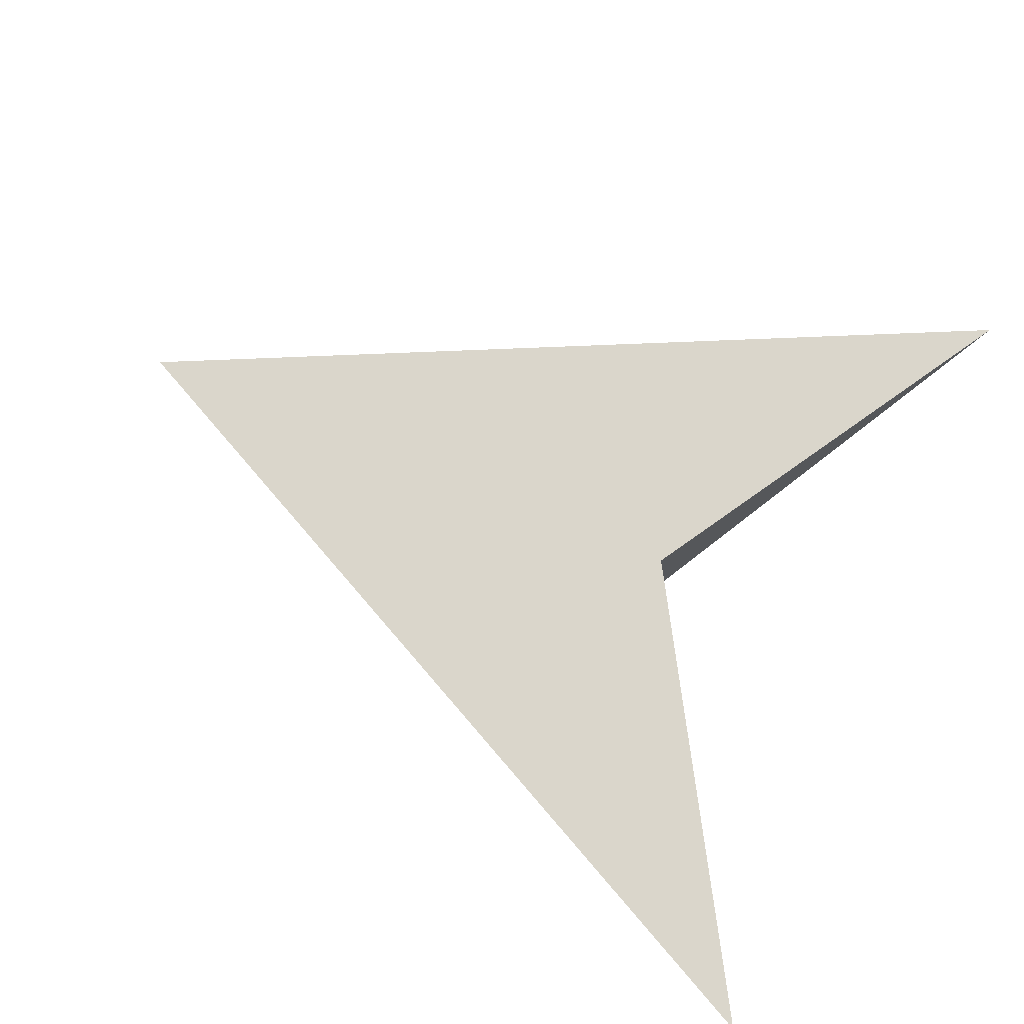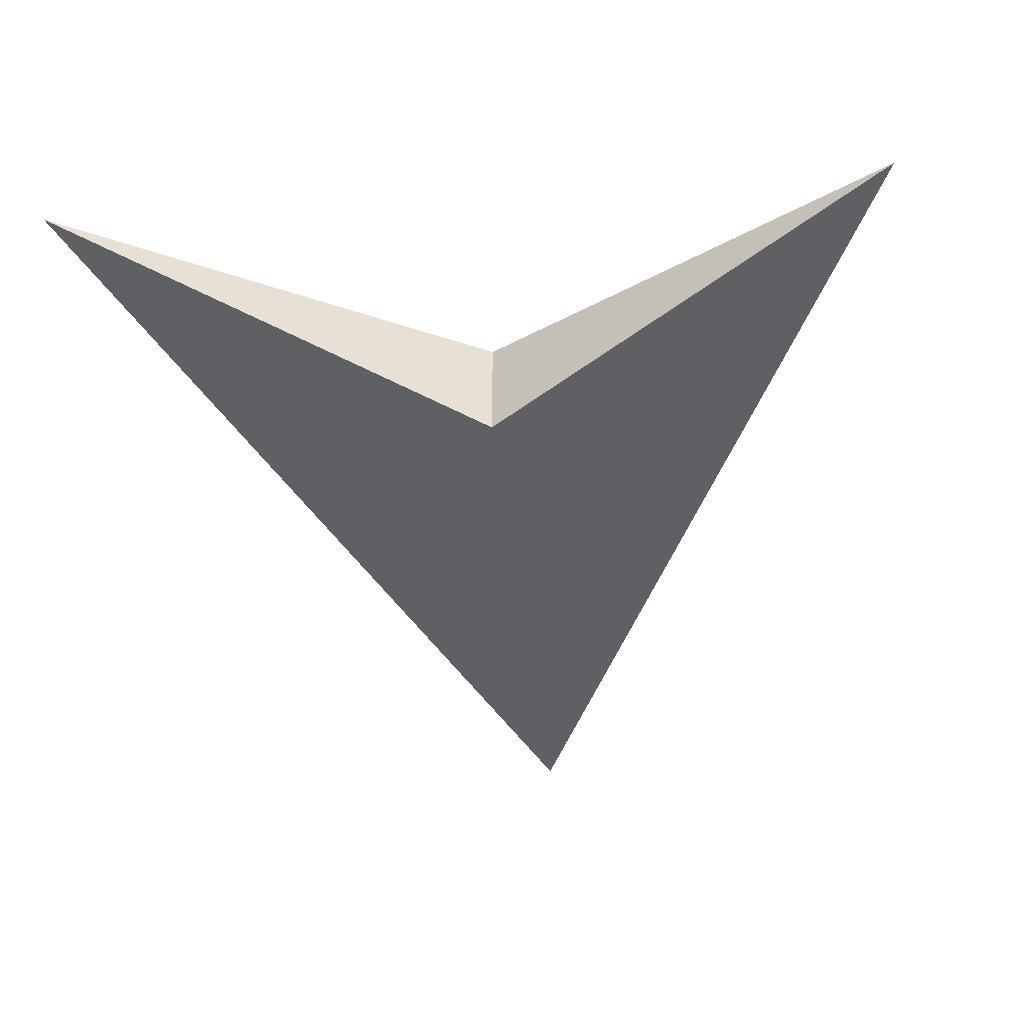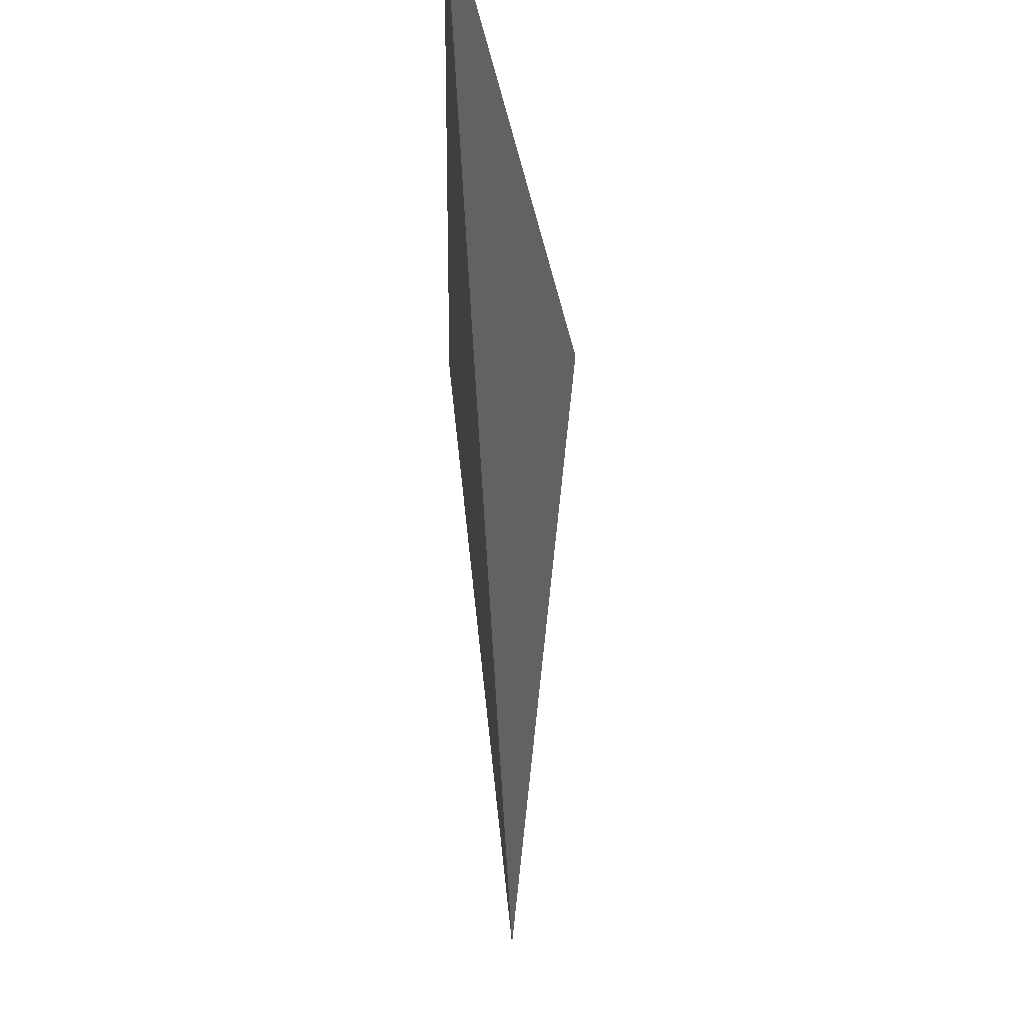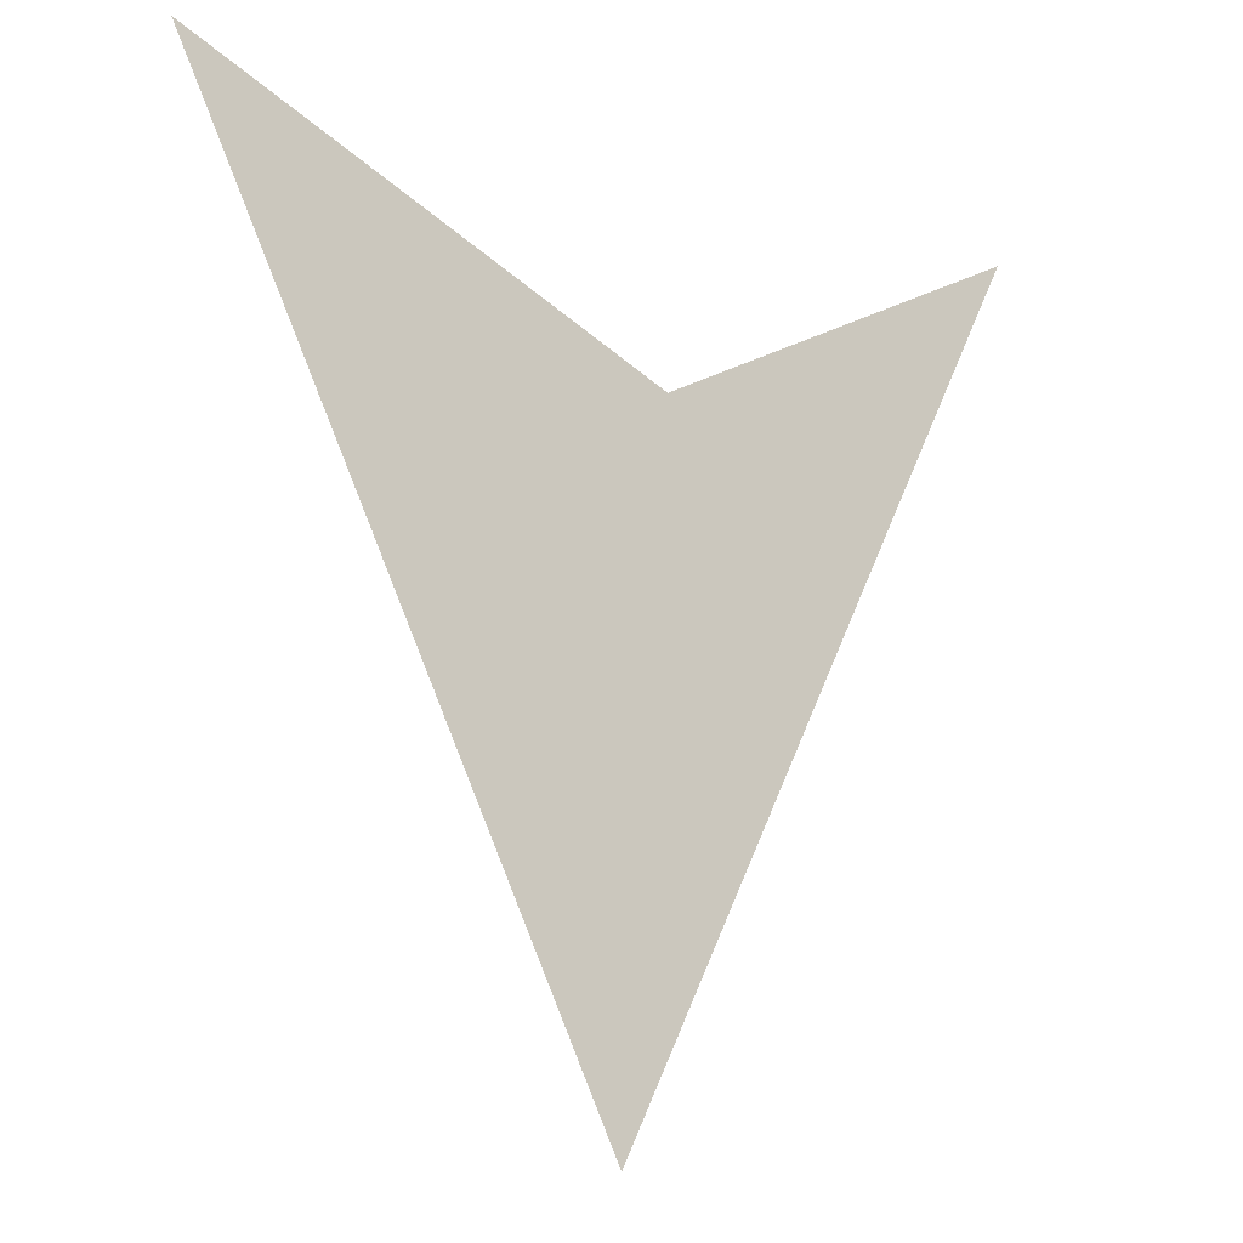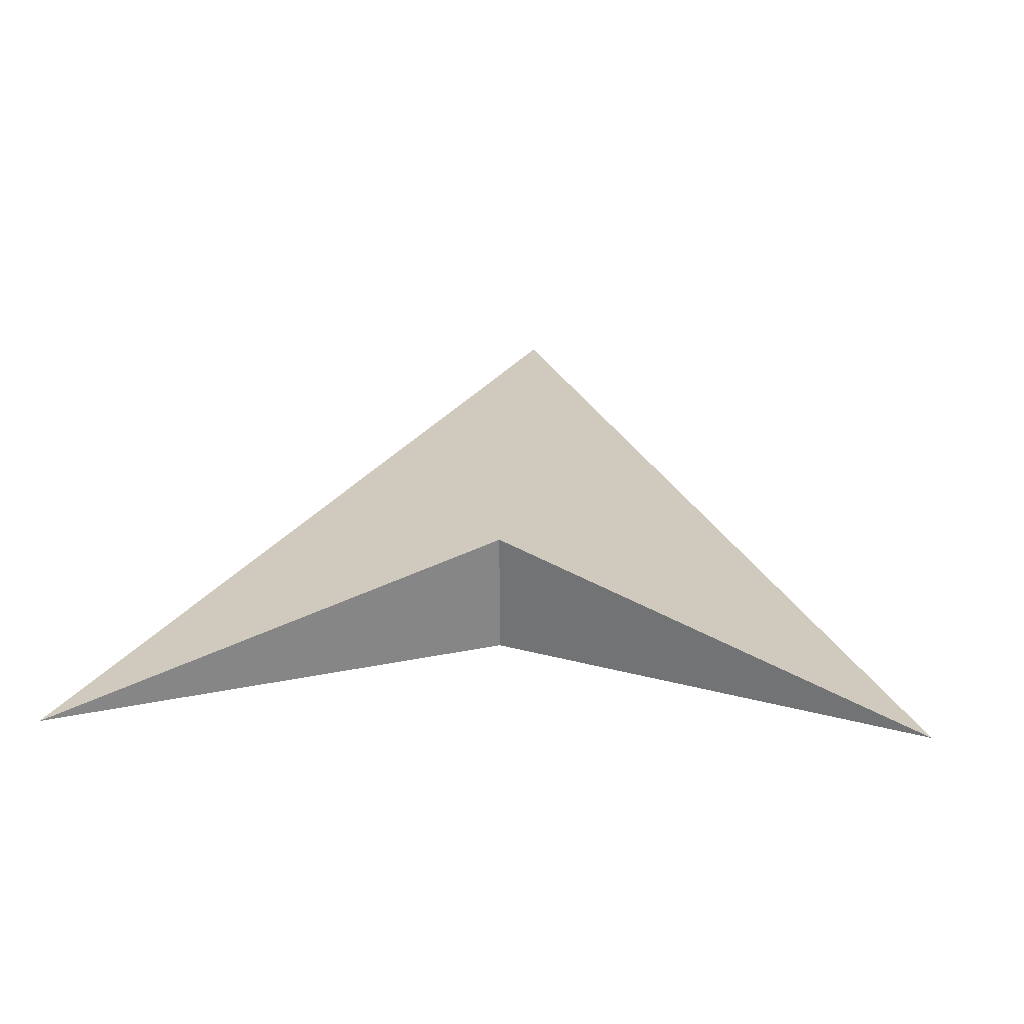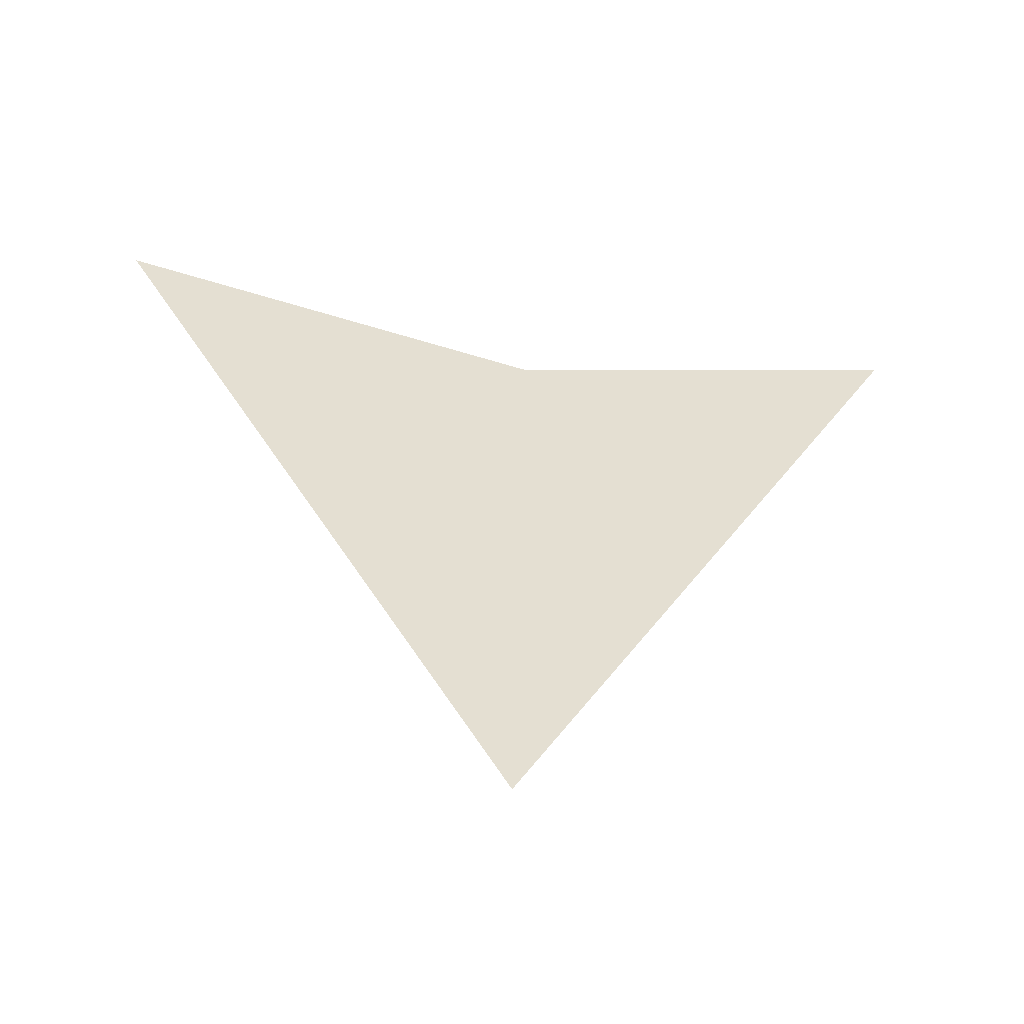
<metadata>
{"format":"obj","ext":"obj","renderer":"f3d","projection":"perspective","resolution":1024,"background":"white","views":[{"elev":74.0,"azim":-66.1,"up":"+Y"},{"elev":-48.2,"azim":6.3,"up":"+Y"},{"elev":-30.2,"azim":98.5,"up":"+Z"},{"elev":-20.5,"azim":146.0,"up":"+Z"},{"elev":28.8,"azim":3.7,"up":"+Y"},{"elev":-59.0,"azim":169.7,"up":"+Z"}]}
</metadata>
<code>
o Object_4
v 2.26 0 1.317
v 2.26 0 1.317
v 2.26 0 1.317
v -0.00384 0.3447 0.04969
v -0.00384 0.3447 0.04969
v -0.00384 0.3447 0.04969
v -0.00384 -0.3447 0.04969
v -0.00384 -0.3447 0.04969
v -0.00384 -0.3447 0.04969
v 0.003915 0 -3.255
v 0.003915 0 -3.255
v -2.251 0 1.459
v -2.251 0 1.459
v -2.251 0 1.459
f 3 11 5
f 11 14 5
f 9 6 13
f 10 1 8
f 10 8 12
f 2 4 7

</code>
